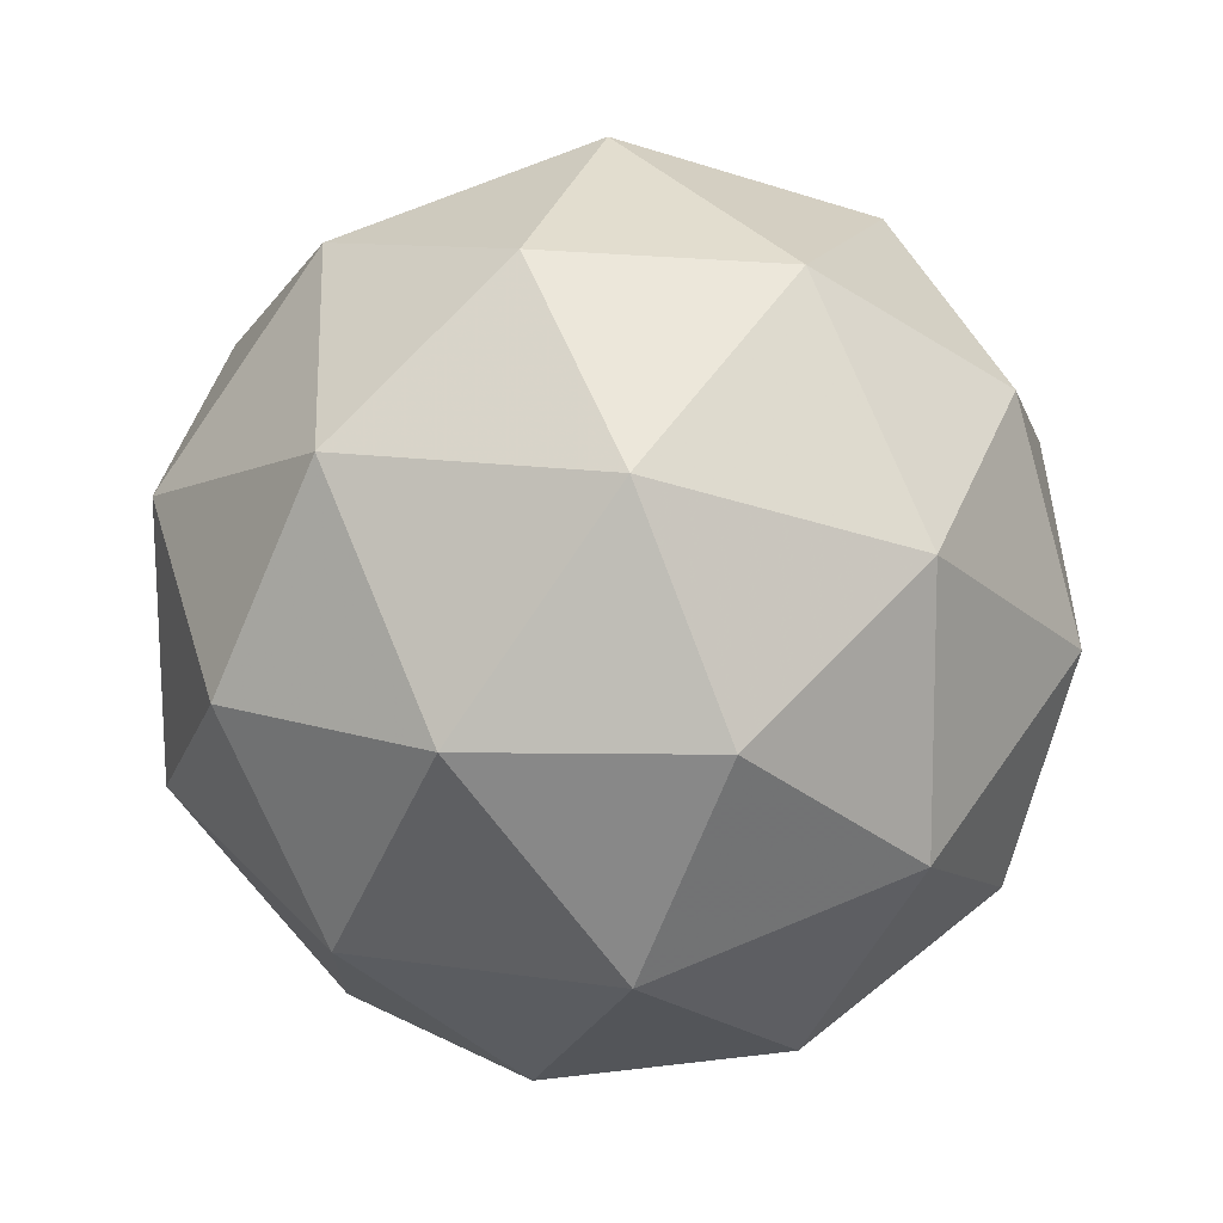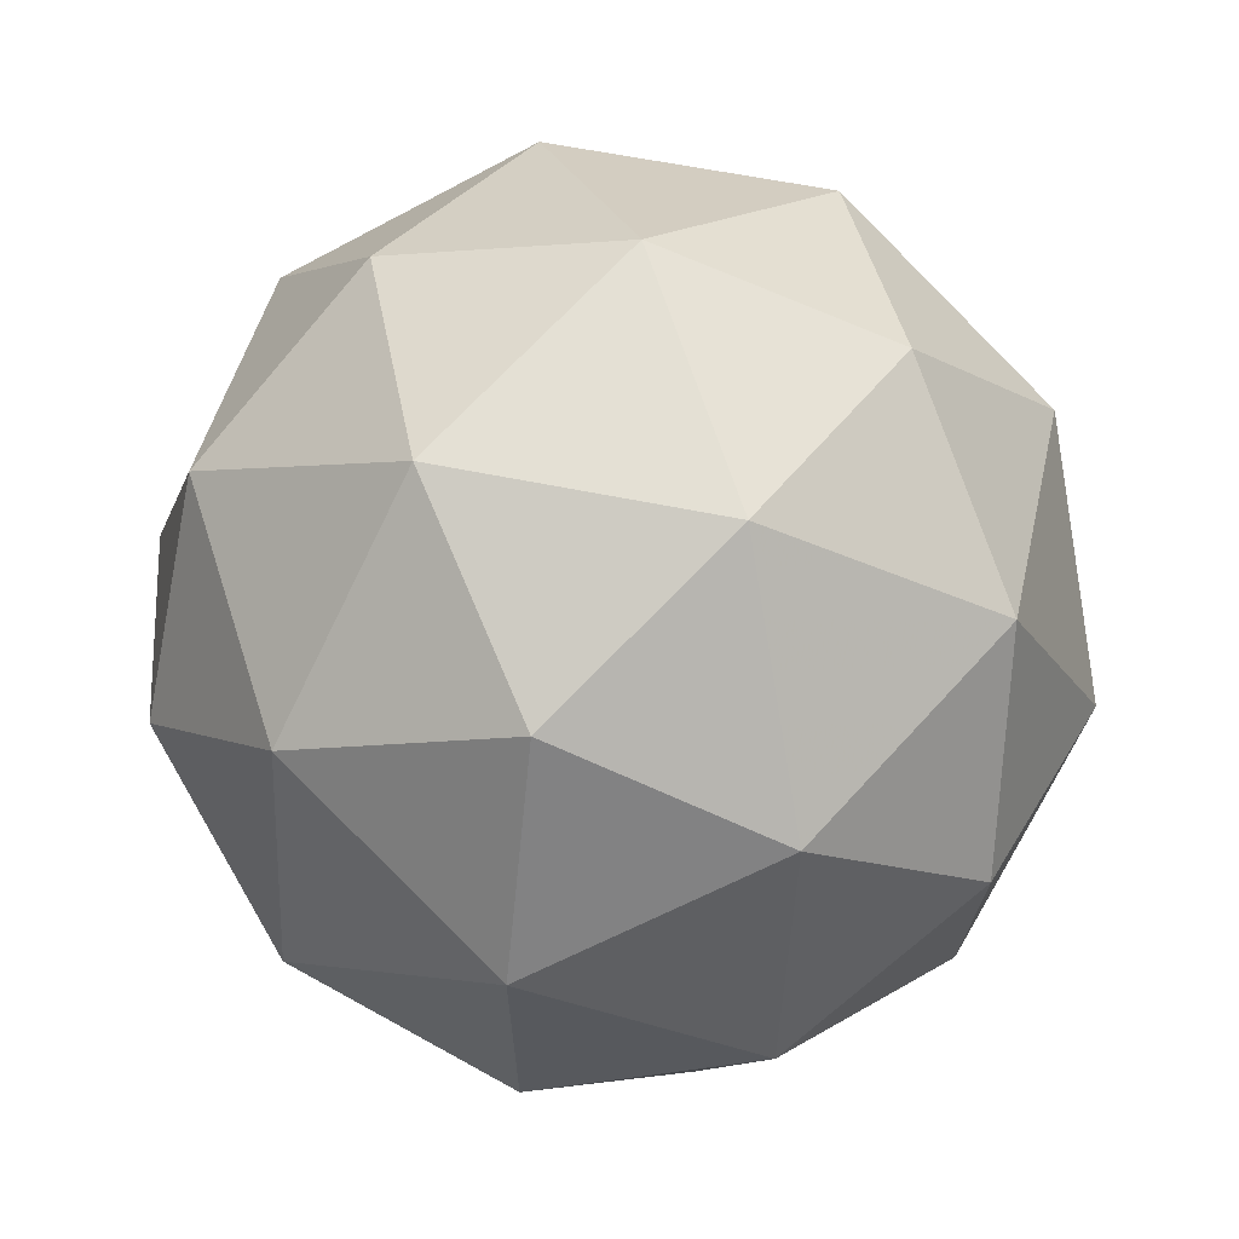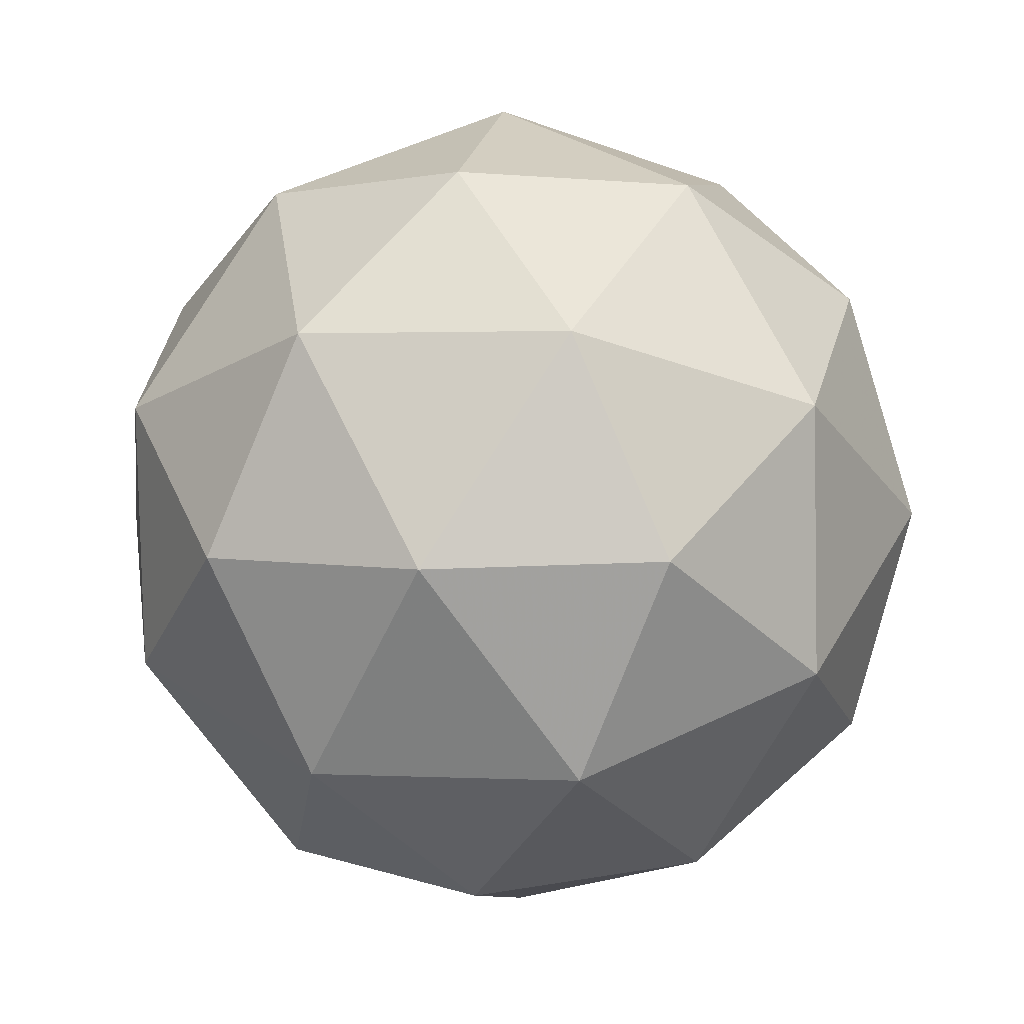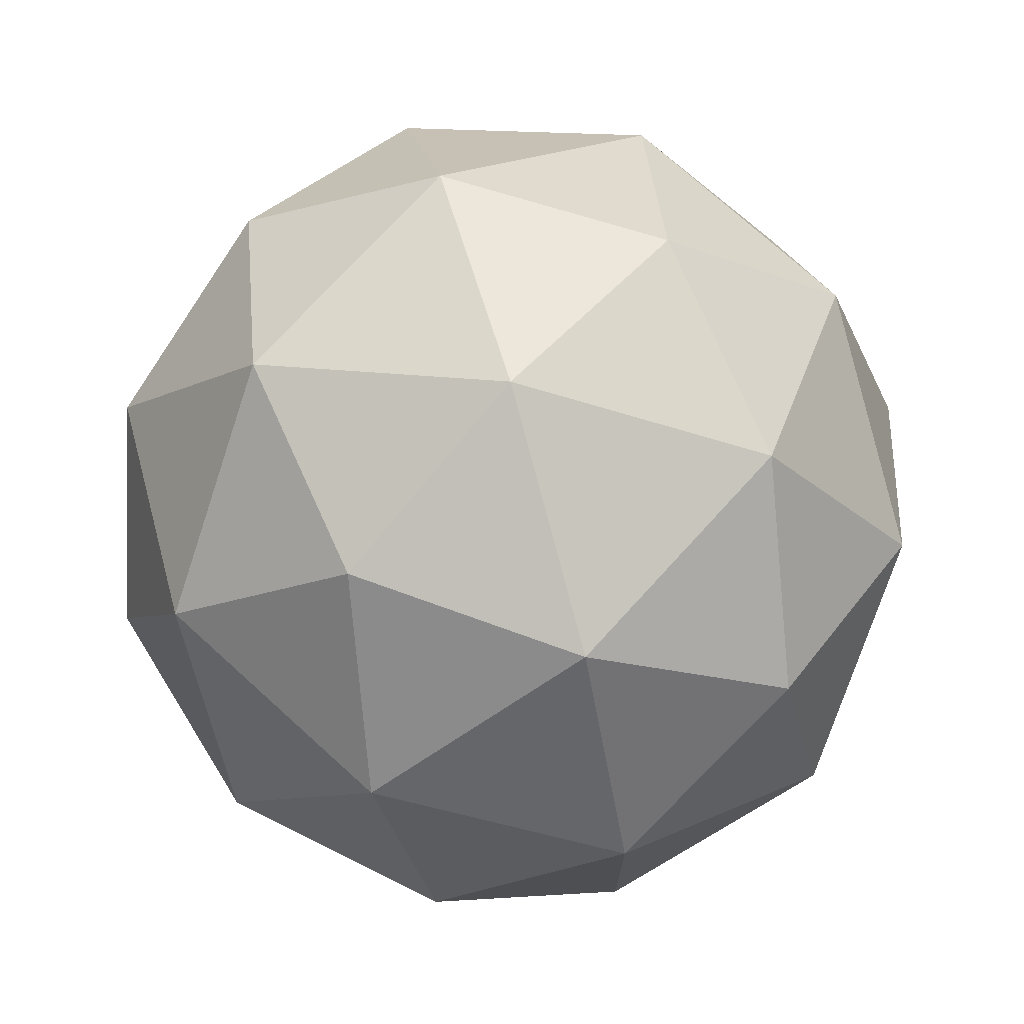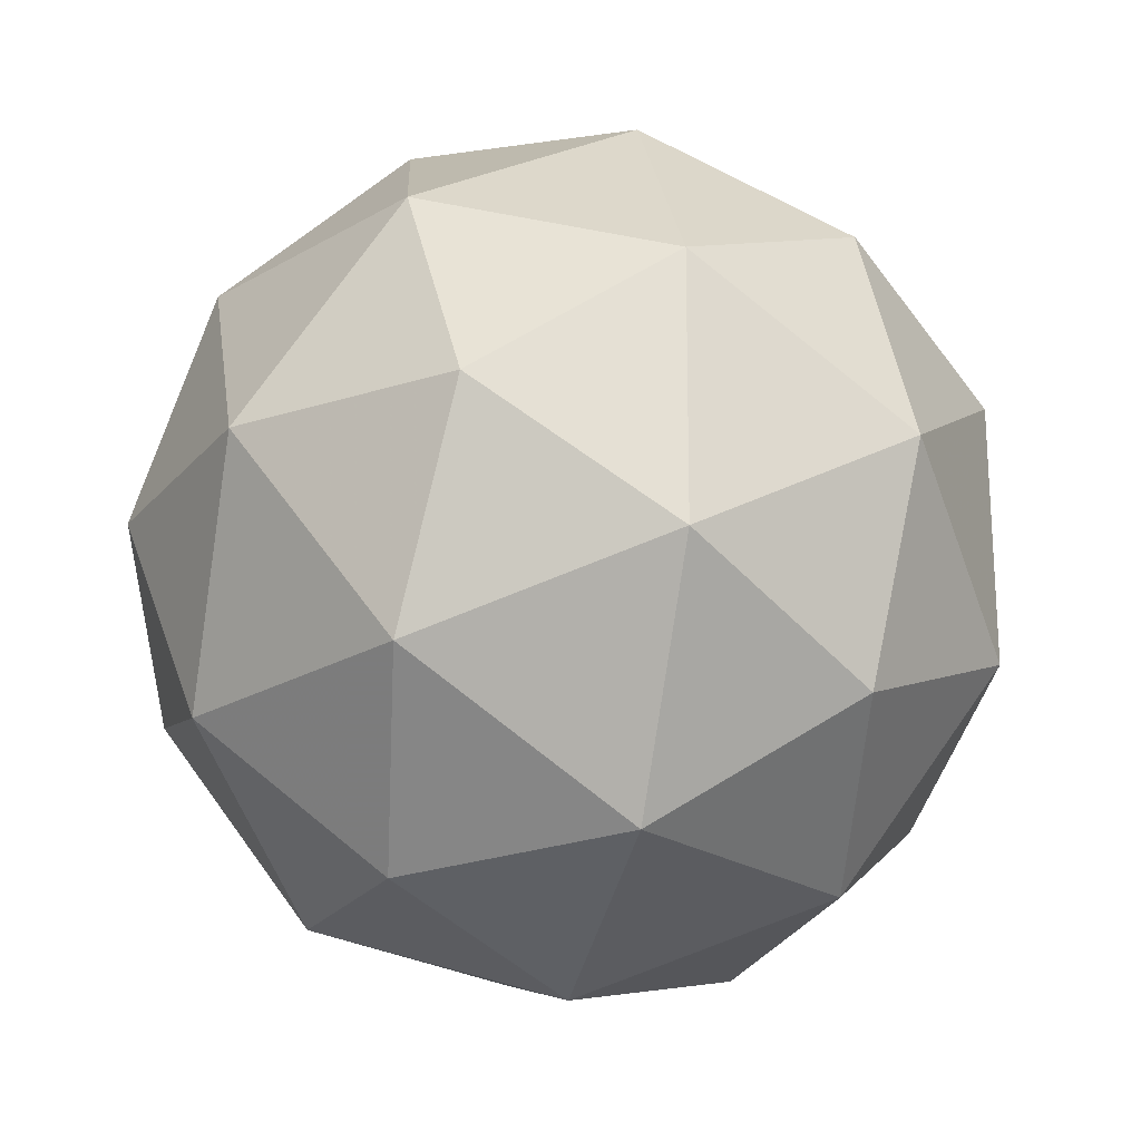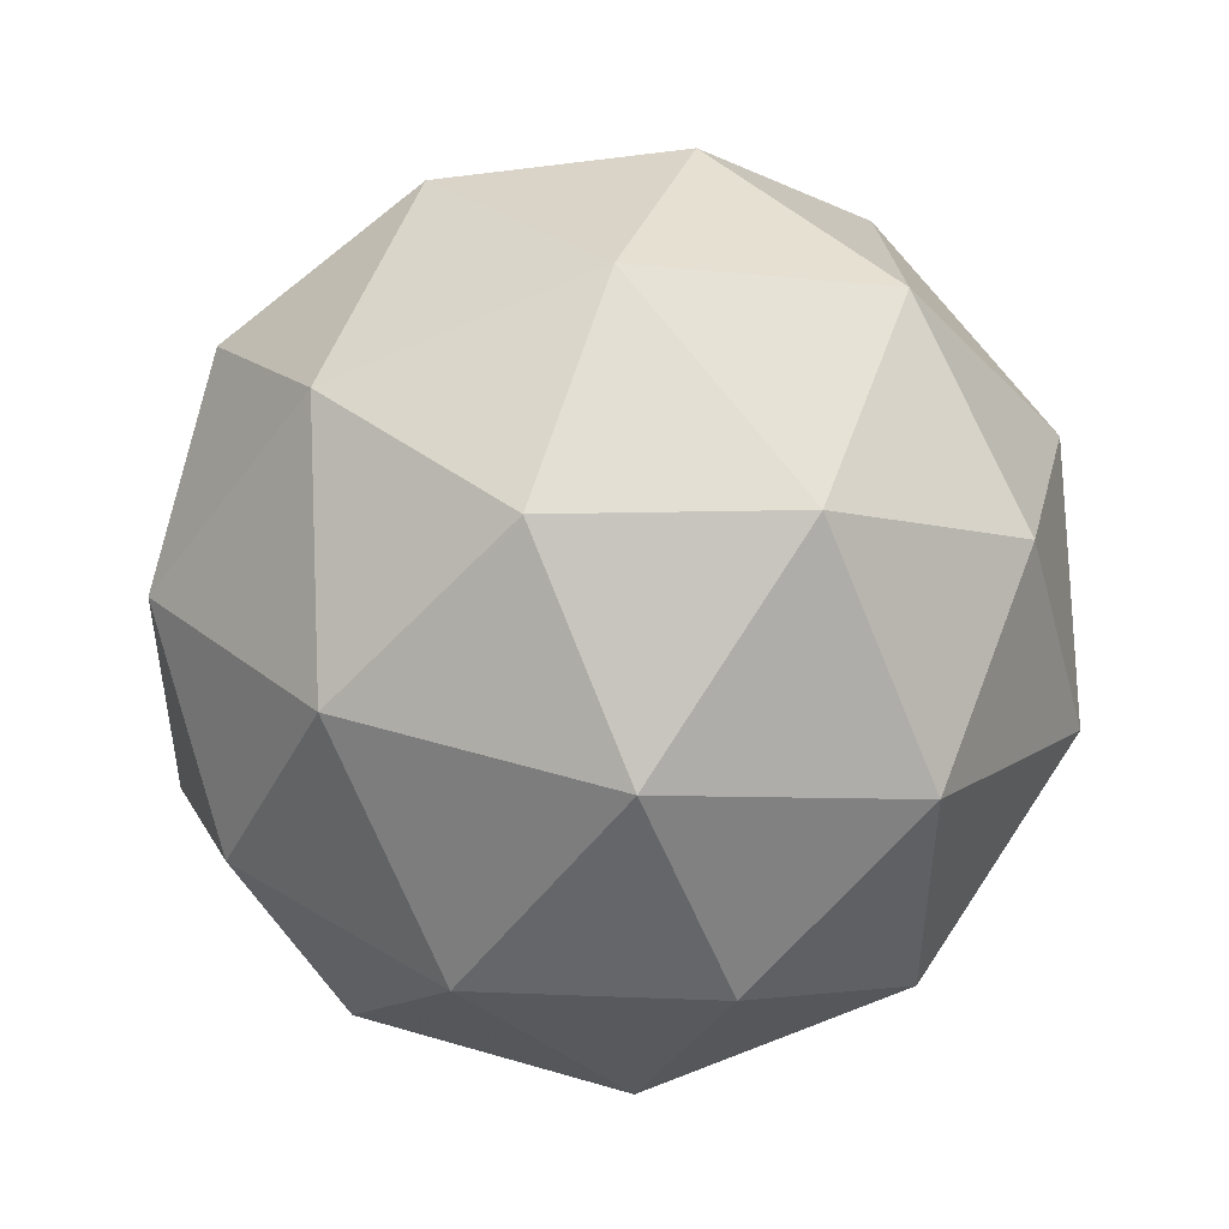
<metadata>
{"format":"obj","ext":"obj","renderer":"f3d","projection":"perspective","resolution":1024,"background":"white","views":[{"elev":-43.1,"azim":125.2,"up":"+Y"},{"elev":46.0,"azim":-110.8,"up":"+Y"},{"elev":9.4,"azim":158.6,"up":"+Y"},{"elev":71.0,"azim":9.3,"up":"+Y"},{"elev":-21.1,"azim":-168.8,"up":"+Y"},{"elev":-9.6,"azim":124.7,"up":"+Y"}]}
</metadata>
<code>
v 0.5704 0.4621 -0.1285
v 0.5117 0.5023 -0.08373
v 0.5918 0.5279 -0.08074
v 0.6409 0.4596 -0.08278
v 0.5912 0.3919 -0.08704
v 0.5113 0.4183 -0.08762
v 0.546 0.5248 -0.01027
v 0.6258 0.4984 -0.009681
v 0.6255 0.4144 -0.01357
v 0.5454 0.3888 -0.01657
v 0.4962 0.4571 -0.01452
v 0.5668 0.4547 0.03124
v 0.5833 0.5014 -0.1145
v 0.5362 0.4864 -0.1162
v 0.5488 0.5251 -0.08813
v 0.5015 0.4607 -0.09218
v 0.536 0.437 -0.1185
v 0.6122 0.4613 -0.1157
v 0.6248 0.5 -0.08757
v 0.5829 0.4215 -0.1182
v 0.6244 0.42 -0.09128
v 0.5482 0.3958 -0.09412
v 0.4926 0.4835 -0.04921
v 0.4924 0.4341 -0.0515
v 0.5689 0.5383 -0.04495
v 0.5219 0.5233 -0.04671
v 0.6448 0.4826 -0.04581
v 0.6159 0.5228 -0.04461
v 0.6153 0.3934 -0.0506
v 0.6445 0.4332 -0.04809
v 0.5213 0.394 -0.0527
v 0.5682 0.3784 -0.05235
v 0.5128 0.4967 -0.006031
v 0.589 0.521 -0.003184
v 0.6357 0.456 -0.005127
v 0.5884 0.3916 -0.009174
v 0.5124 0.4168 -0.009733
v 0.5542 0.4952 0.02087
v 0.525 0.4554 0.01837
v 0.6012 0.4797 0.02122
v 0.601 0.4303 0.01893
v 0.5539 0.4153 0.01717
f 1 14 13
f 2 14 16
f 1 13 18
f 1 18 20
f 1 20 17
f 2 16 23
f 3 15 25
f 4 19 27
f 5 21 29
f 6 22 31
f 2 23 26
f 3 25 28
f 4 27 30
f 5 29 32
f 6 31 24
f 7 33 38
f 8 34 40
f 9 35 41
f 10 36 42
f 11 37 39
f 39 42 12
f 39 37 42
f 37 10 42
f 42 41 12
f 42 36 41
f 36 9 41
f 41 40 12
f 41 35 40
f 35 8 40
f 40 38 12
f 40 34 38
f 34 7 38
f 38 39 12
f 38 33 39
f 33 11 39
f 24 37 11
f 24 31 37
f 31 10 37
f 32 36 10
f 32 29 36
f 29 9 36
f 30 35 9
f 30 27 35
f 27 8 35
f 28 34 8
f 28 25 34
f 25 7 34
f 26 33 7
f 26 23 33
f 23 11 33
f 31 32 10
f 31 22 32
f 22 5 32
f 29 30 9
f 29 21 30
f 21 4 30
f 27 28 8
f 27 19 28
f 19 3 28
f 25 26 7
f 25 15 26
f 15 2 26
f 23 24 11
f 23 16 24
f 16 6 24
f 17 22 6
f 17 20 22
f 20 5 22
f 20 21 5
f 20 18 21
f 18 4 21
f 18 19 4
f 18 13 19
f 13 3 19
f 16 17 6
f 16 14 17
f 14 1 17
f 13 15 3
f 13 14 15
f 14 2 15

</code>
